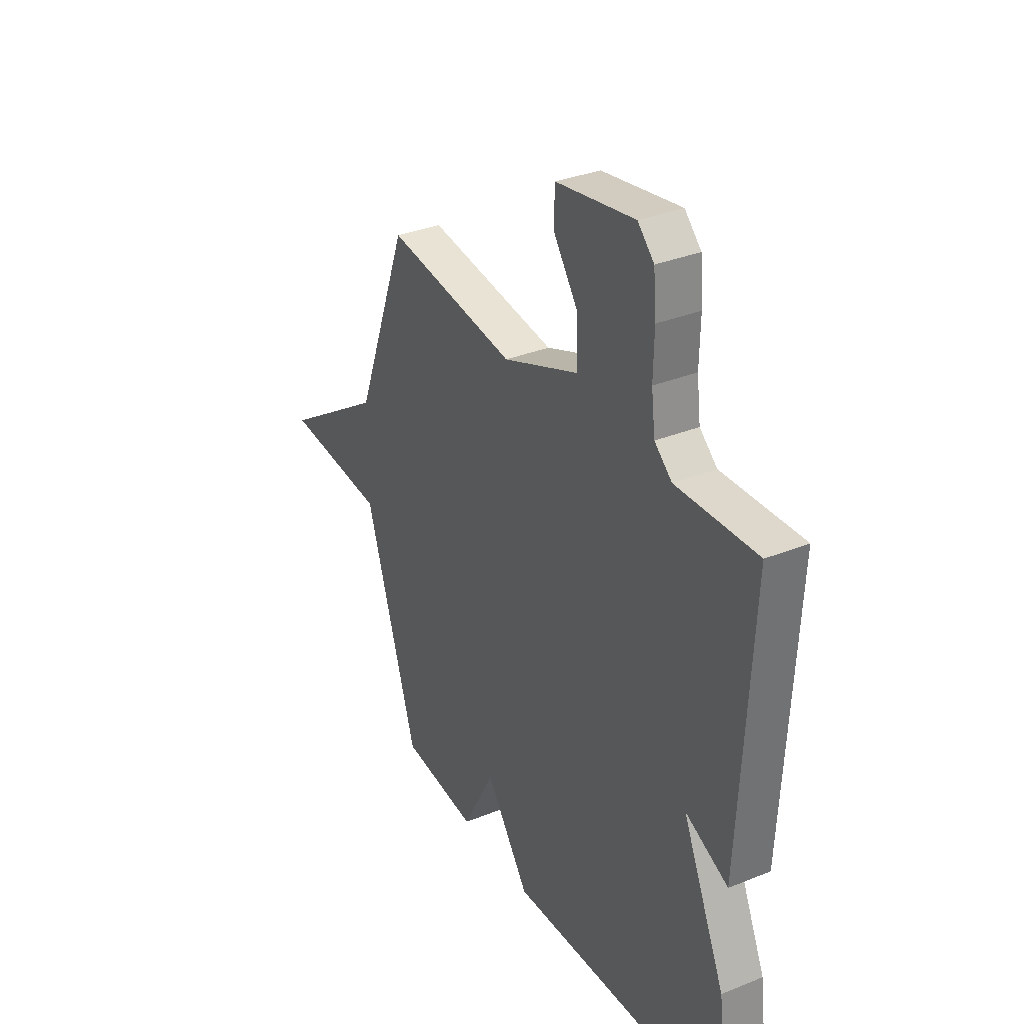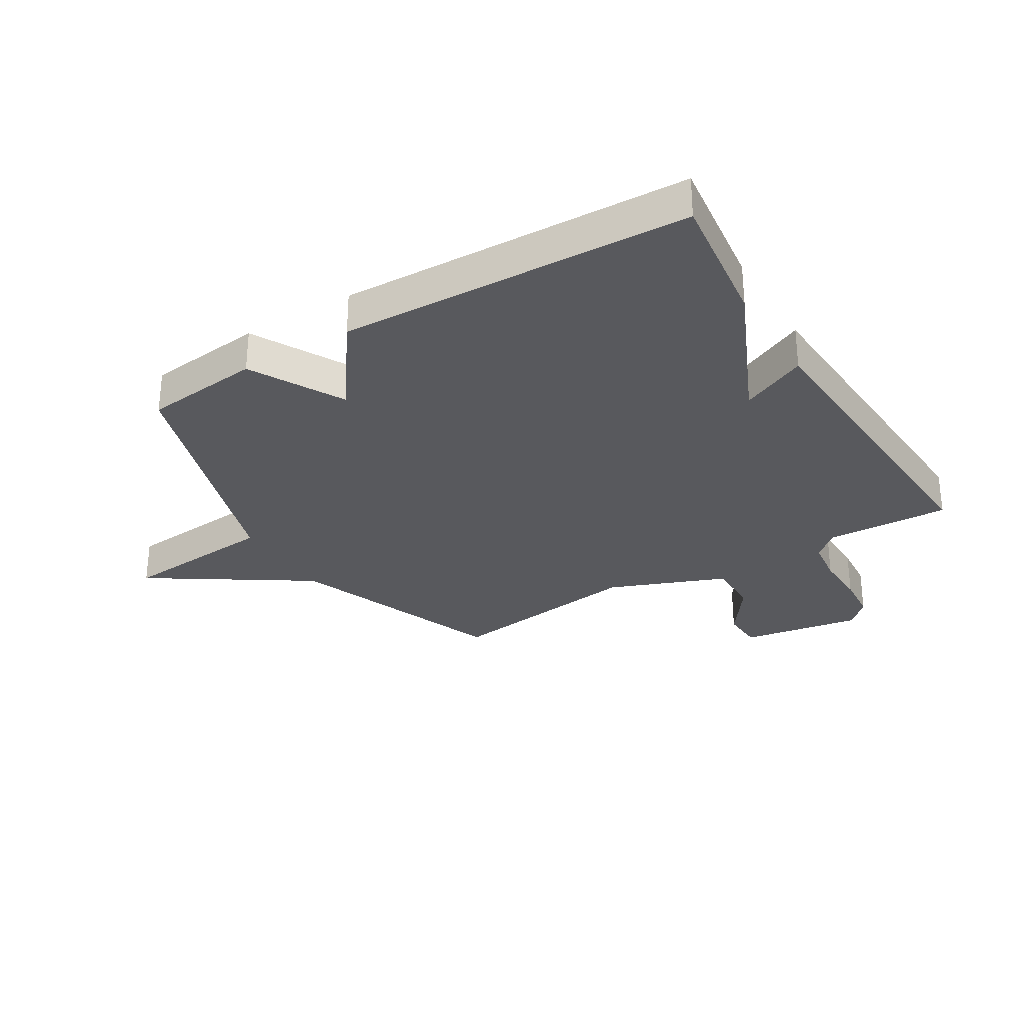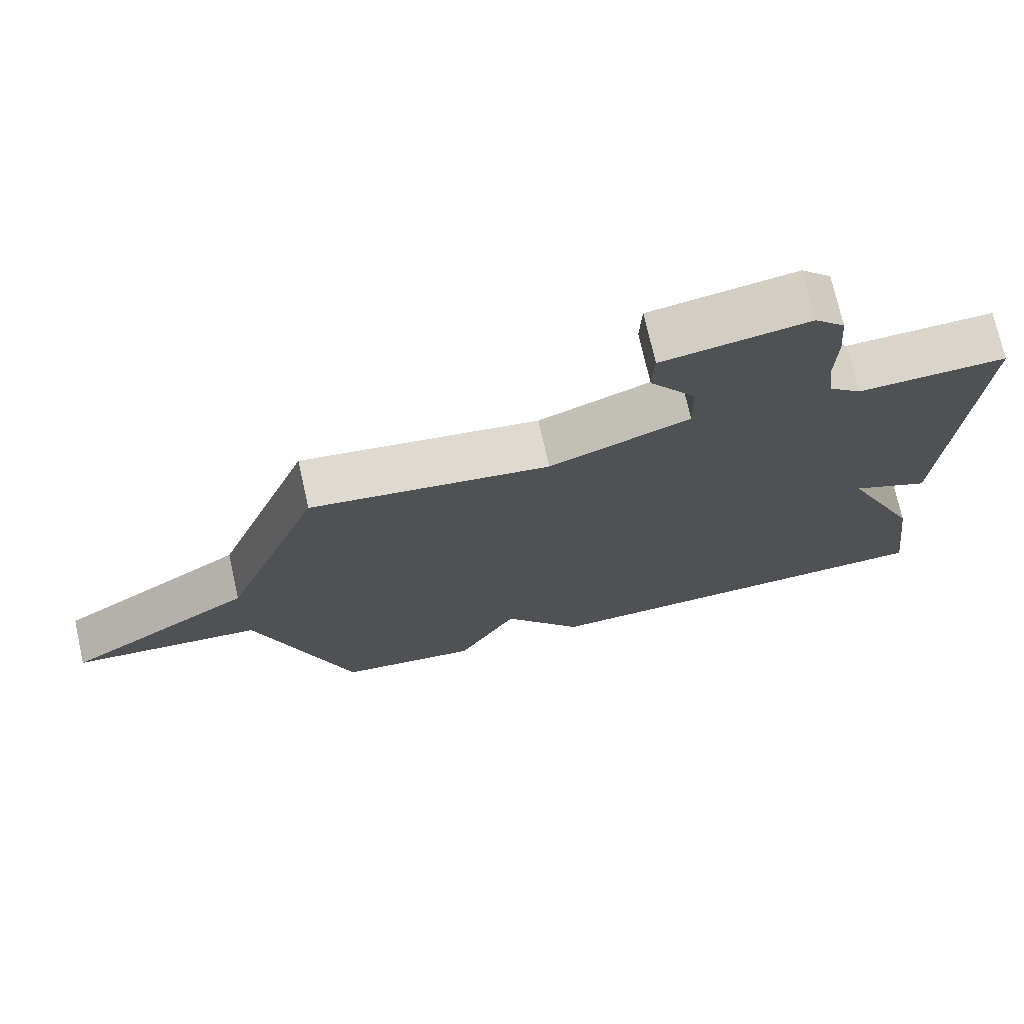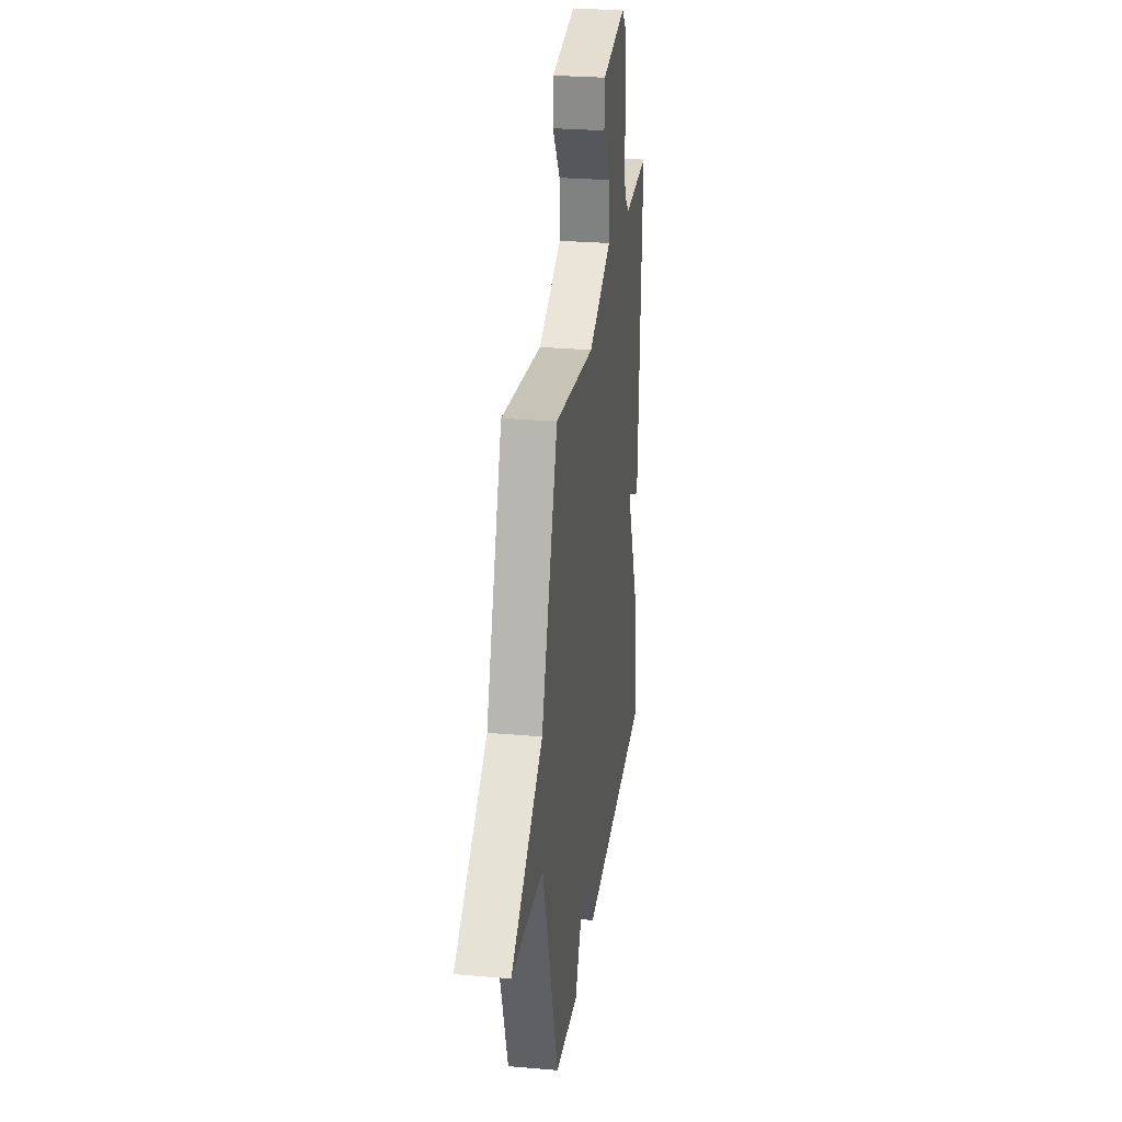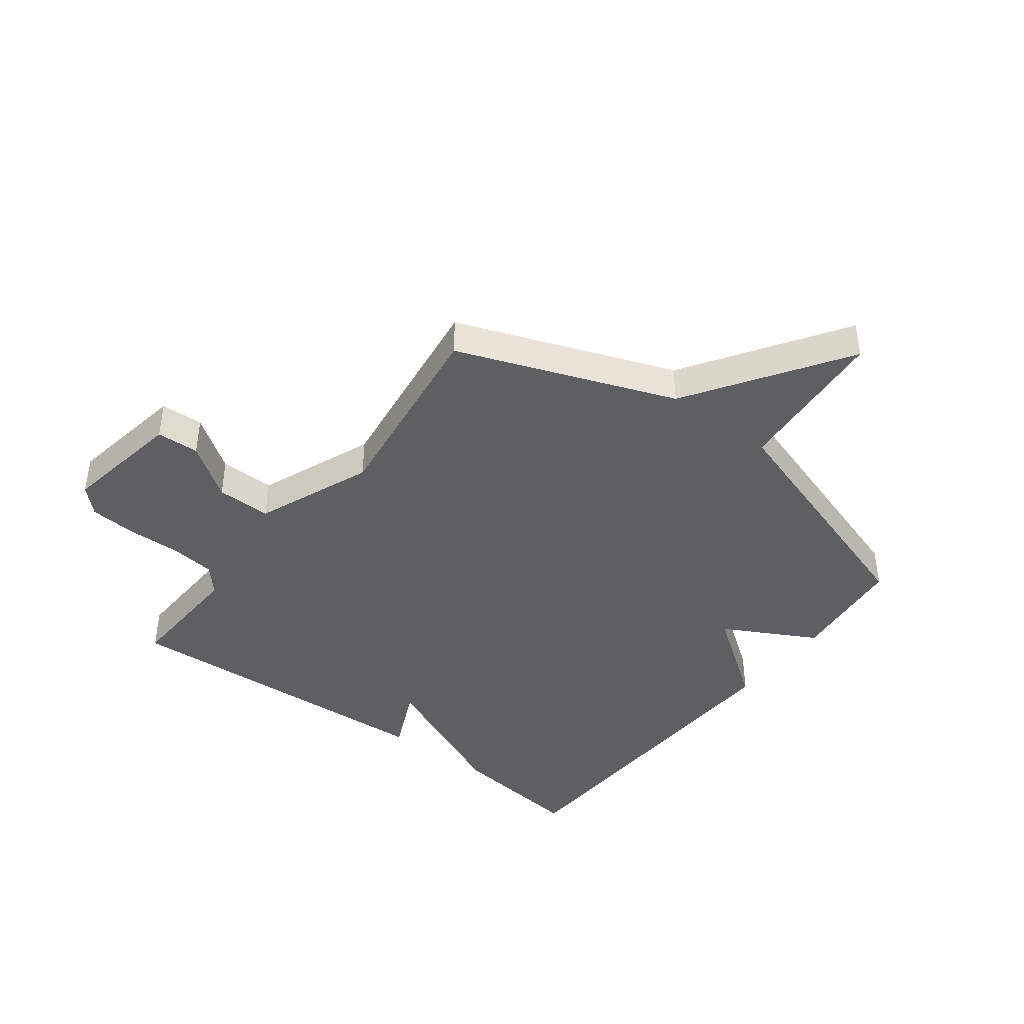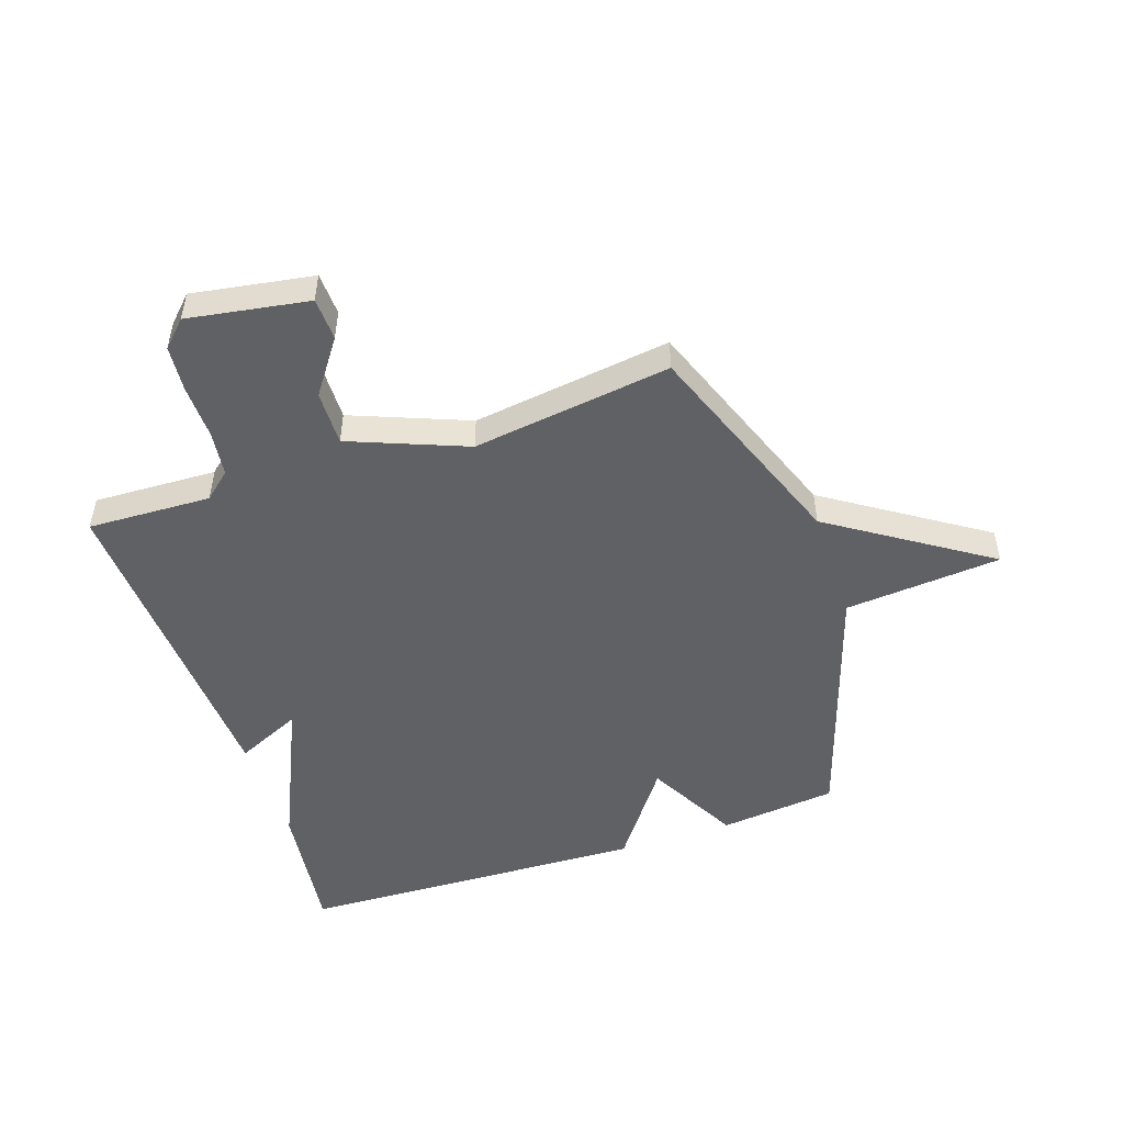
<metadata>
{"format":"obj","ext":"obj","renderer":"f3d","projection":"perspective","resolution":1024,"background":"white","views":[{"elev":33.4,"azim":-119.0,"up":"+Z"},{"elev":-29.9,"azim":-148.7,"up":"+Y"},{"elev":73.2,"azim":167.3,"up":"+Z"},{"elev":27.3,"azim":97.7,"up":"+Z"},{"elev":-41.7,"azim":52.7,"up":"+Y"},{"elev":-49.9,"azim":18.6,"up":"+Y"}]}
</metadata>
<code>
v 0.5 0.07 -0.5
v 0.299 0.07 -0.522
v 0.214 0.07 -0.363
v 0.099 0.07 -0.522
v -0.5 0.07 -0.5
v -0.47 0.07 -0.265
v -0.357 0.07 -0.013
v -0.47 0.07 -0.065
v -0.5 0.07 0.5
v -0.288 0.07 0.492
v -0.242 0.07 0.532
v -0.232 0.07 0.61
v -0.234 0.07 0.702
v -0.227 0.07 0.783
v -0.184 0.07 0.826
v 0.023 0.07 0.792
v 0.026 0.07 0.719
v -0.04 0.07 0.626
v -0.042 0.07 0.532
v 0.158 0.07 0.453
v 0.5 0.07 0.5
v 0.639 0.07 0.129
v 0.908 0.07 -0.048
v 0.639 0.07 -0.071
v 0.5 0 -0.5
v 0.299 0 -0.522
v 0.214 0 -0.363
v 0.099 0 -0.522
v -0.5 0 -0.5
v -0.47 0 -0.265
v -0.357 0 -0.013
v -0.47 0 -0.065
v -0.5 0 0.5
v -0.288 0 0.492
v -0.242 0 0.532
v -0.232 0 0.61
v -0.234 0 0.702
v -0.227 0 0.783
v -0.184 0 0.826
v 0.023 0 0.792
v 0.026 0 0.719
v -0.04 0 0.626
v -0.042 0 0.532
v 0.158 0 0.453
v 0.5 0 0.5
v 0.639 0 0.129
v 0.908 0 -0.048
v 0.639 0 -0.071
f 22 23 24
f 1 2 3
f 24 1 3
f 22 24 3
f 21 22 3
f 20 21 3
f 5 6 7
f 4 5 7
f 3 4 7
f 20 3 7
f 19 20 7
f 18 19 7 8
f 16 17 18
f 15 16 18
f 14 15 18
f 13 14 18
f 12 13 18
f 11 12 18
f 10 11 18 8
f 8 9 10
f 48 47 46
f 27 26 25
f 27 25 48
f 27 48 46
f 27 46 45
f 27 45 44
f 31 30 29
f 31 29 28
f 31 28 27
f 31 27 44
f 31 44 43
f 32 31 43 42
f 42 41 40
f 42 40 39
f 42 39 38
f 42 38 37
f 42 37 36
f 42 36 35
f 32 42 35 34
f 34 33 32
f 1 25 26 2
f 2 26 27 3
f 3 27 28 4
f 4 28 29 5
f 5 29 30 6
f 6 30 31 7
f 7 31 32 8
f 8 32 33 9
f 9 33 34 10
f 10 34 35 11
f 11 35 36 12
f 12 36 37 13
f 13 37 38 14
f 14 38 39 15
f 15 39 40 16
f 16 40 41 17
f 17 41 42 18
f 18 42 43 19
f 19 43 44 20
f 20 44 45 21
f 21 45 46 22
f 22 46 47 23
f 23 47 48 24
f 24 48 25 1

</code>
